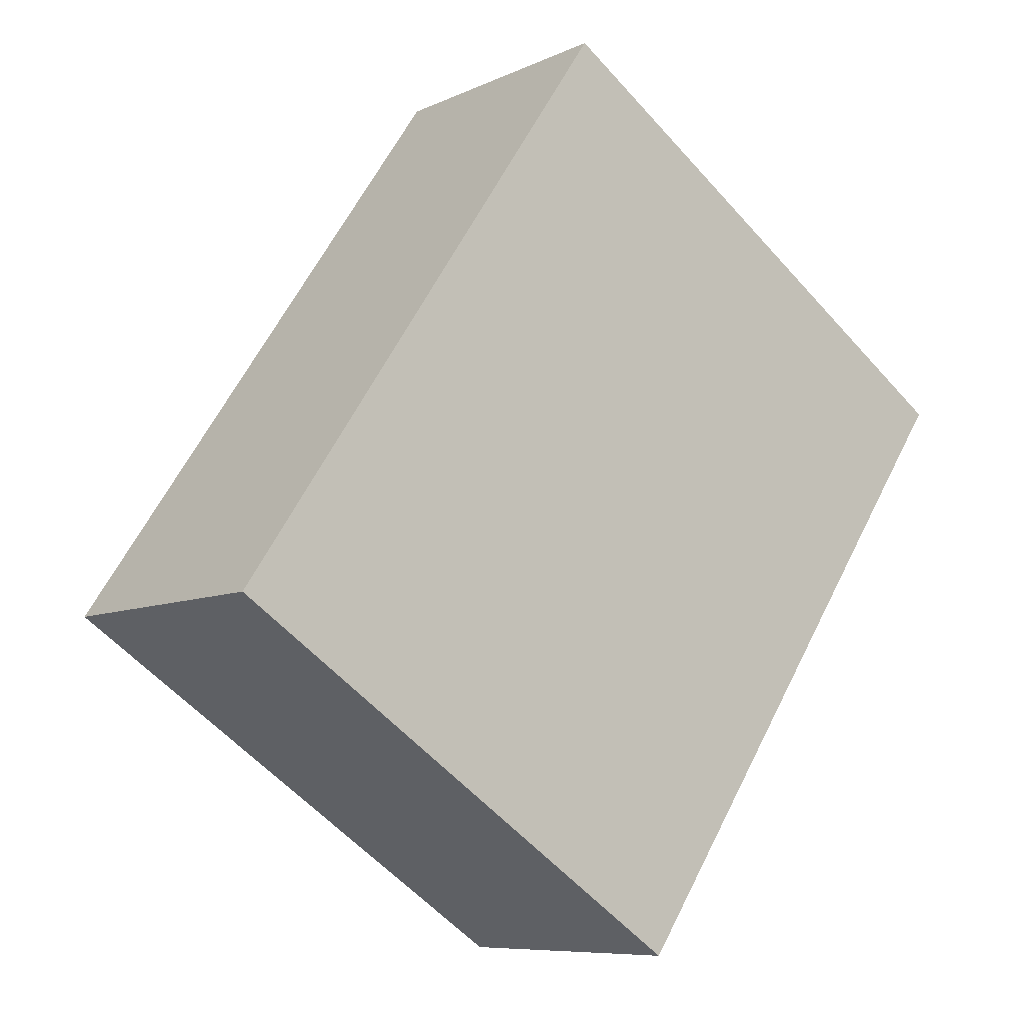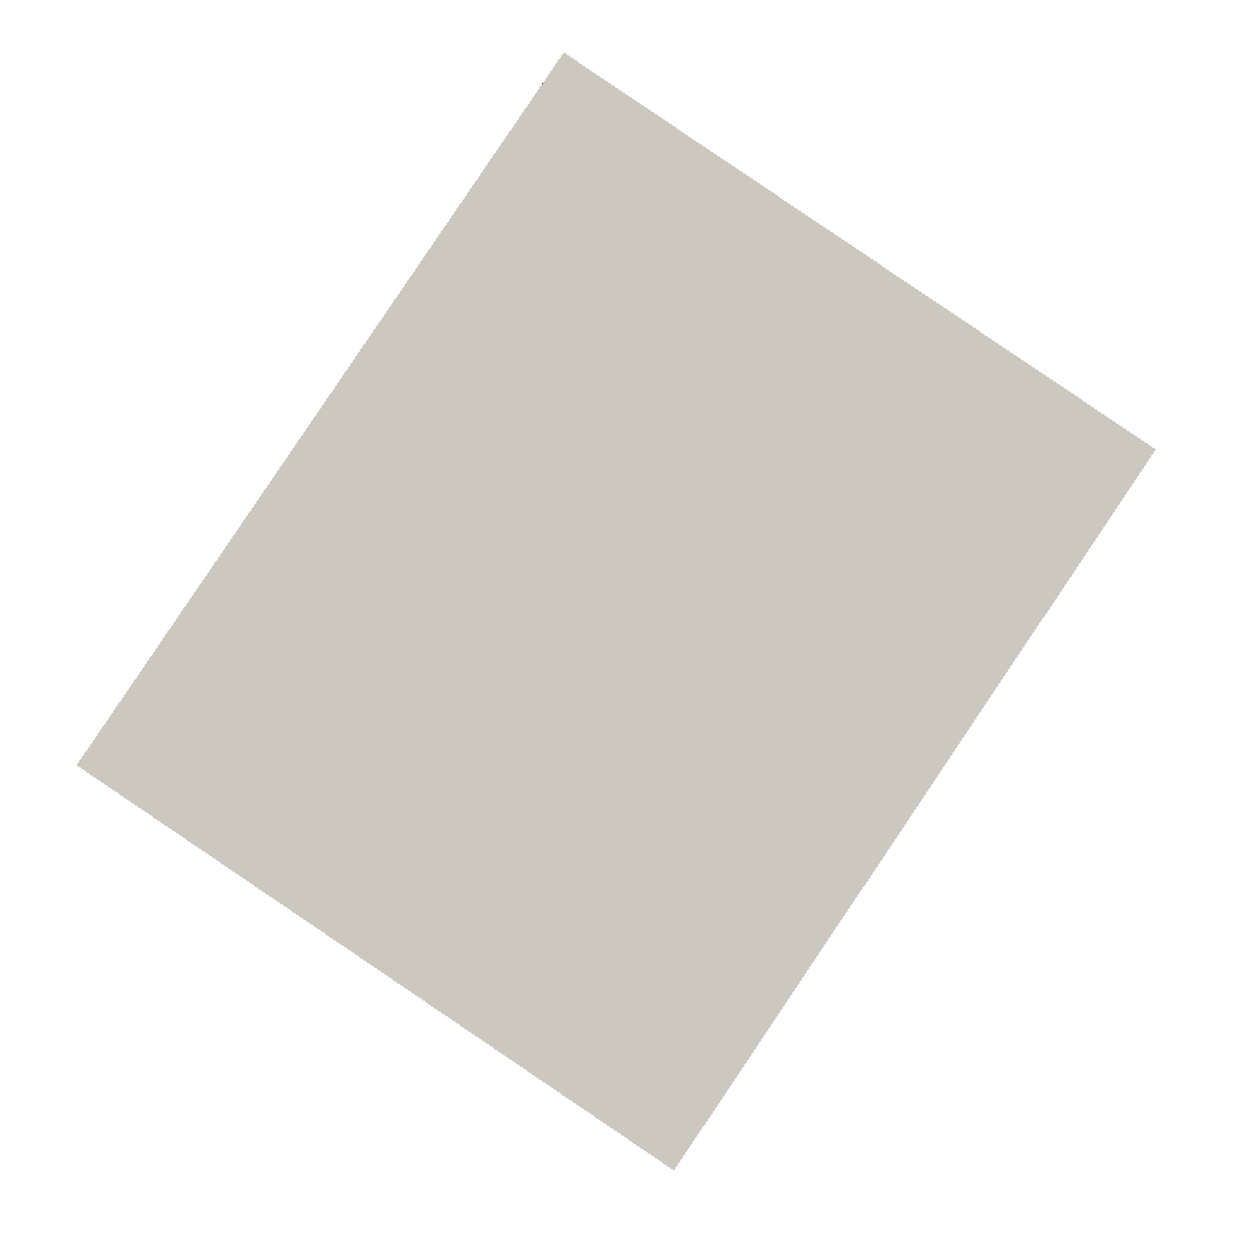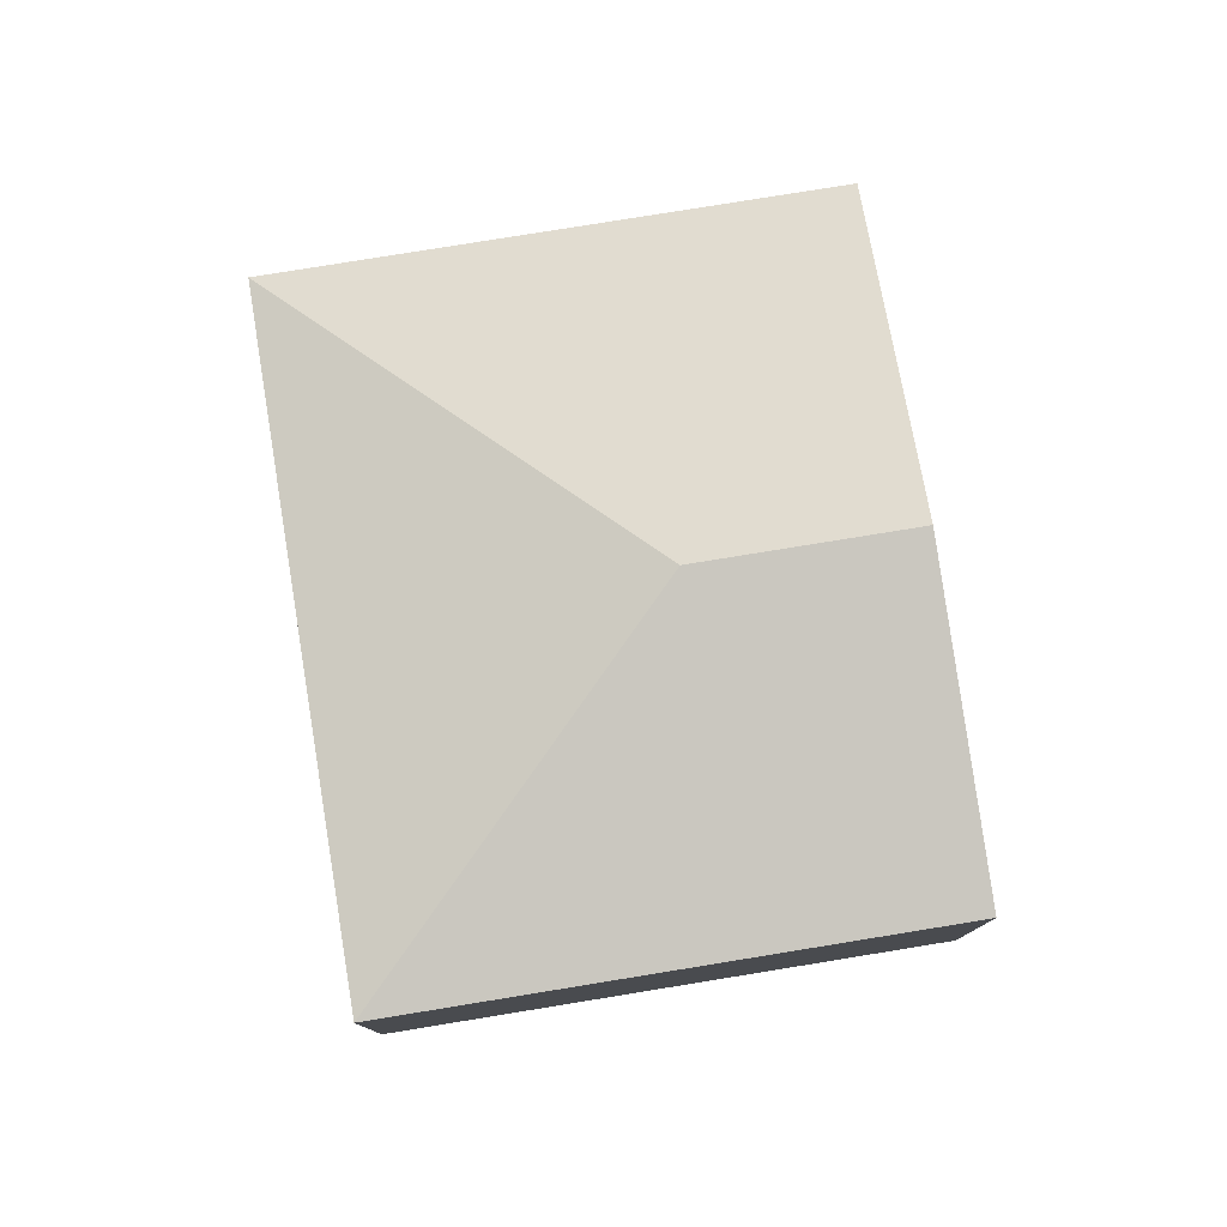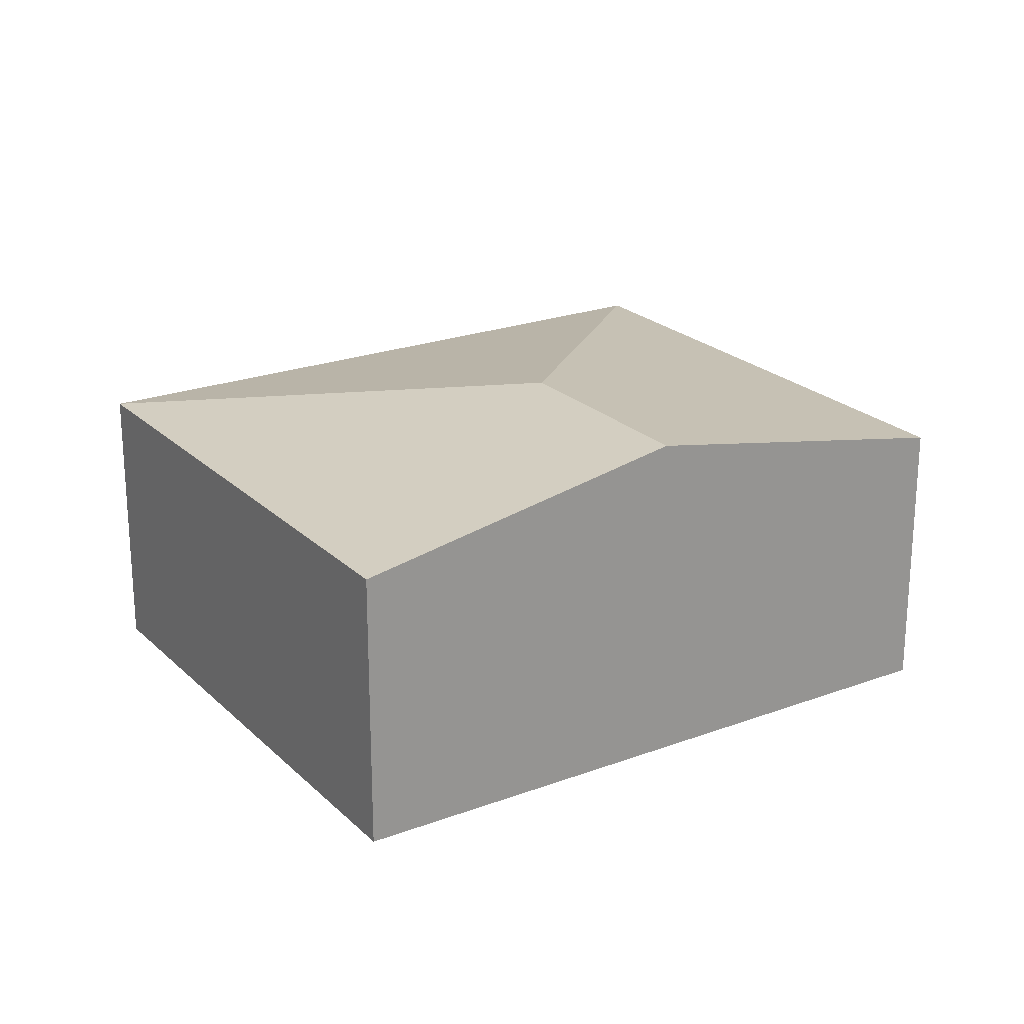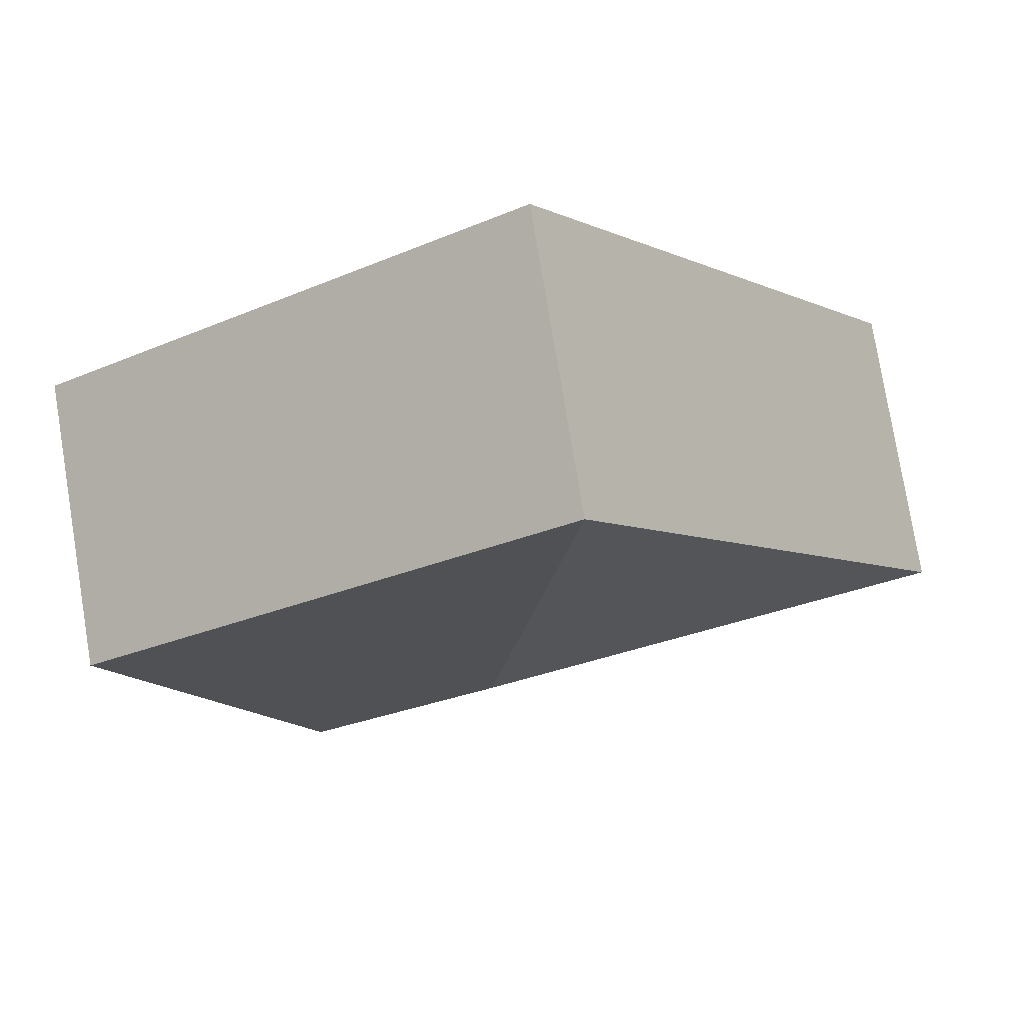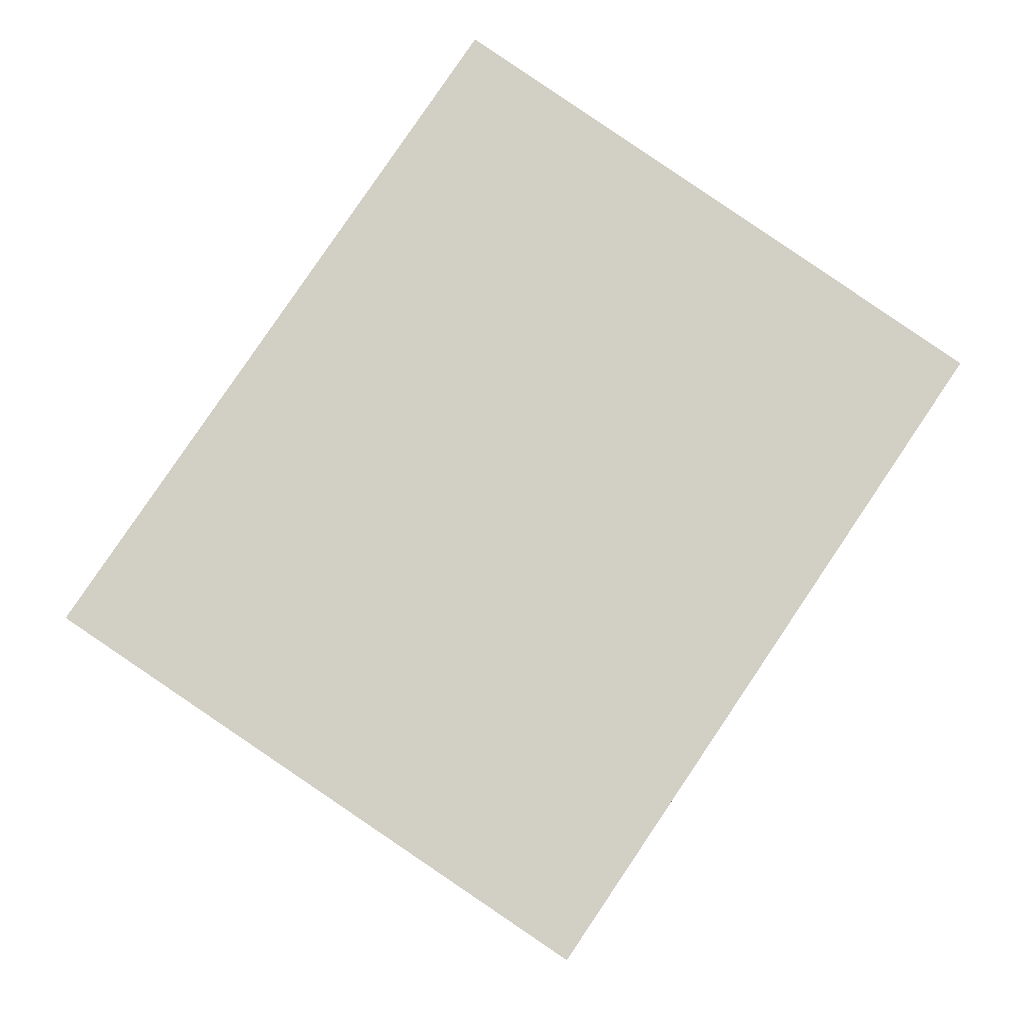
<metadata>
{"format":"obj","ext":"obj","renderer":"f3d","projection":"perspective","resolution":1024,"background":"white","views":[{"elev":-8.1,"azim":-38.2,"up":"+Z"},{"elev":-2.6,"azim":-0.5,"up":"+Z"},{"elev":78.9,"azim":24.8,"up":"+Y"},{"elev":22.7,"azim":91.3,"up":"+Y"},{"elev":77.9,"azim":170.7,"up":"+Z"},{"elev":-7.5,"azim":-2.5,"up":"+Z"}]}
</metadata>
<code>
v  4.411 2.631 -2.977
v  4.46 3.207 0.865
v  6.208 3.207 -0.315
v  0 2.631 1.611e-16
v  8.005 2.631 2.348
v  3.594 2.631 5.325
v  4.411 1.823e-16 -2.977
v  0 0 0
v  3.594 -3.261e-16 5.325
v  8.005 -1.438e-16 2.348
v  6.208 1.929e-17 -0.315
g defaultobject
f 1 2 3
f 2 1 4
f 2 5 3
f 5 2 6
f 2 4 6
f 7 4 1
f 4 7 8
f 8 6 4
f 6 8 9
f 9 5 6
f 5 9 10
f 3 7 1
f 7 3 11
f 11 3 5
f 11 5 10
f 7 9 8
f 9 7 11
f 9 11 10

</code>
